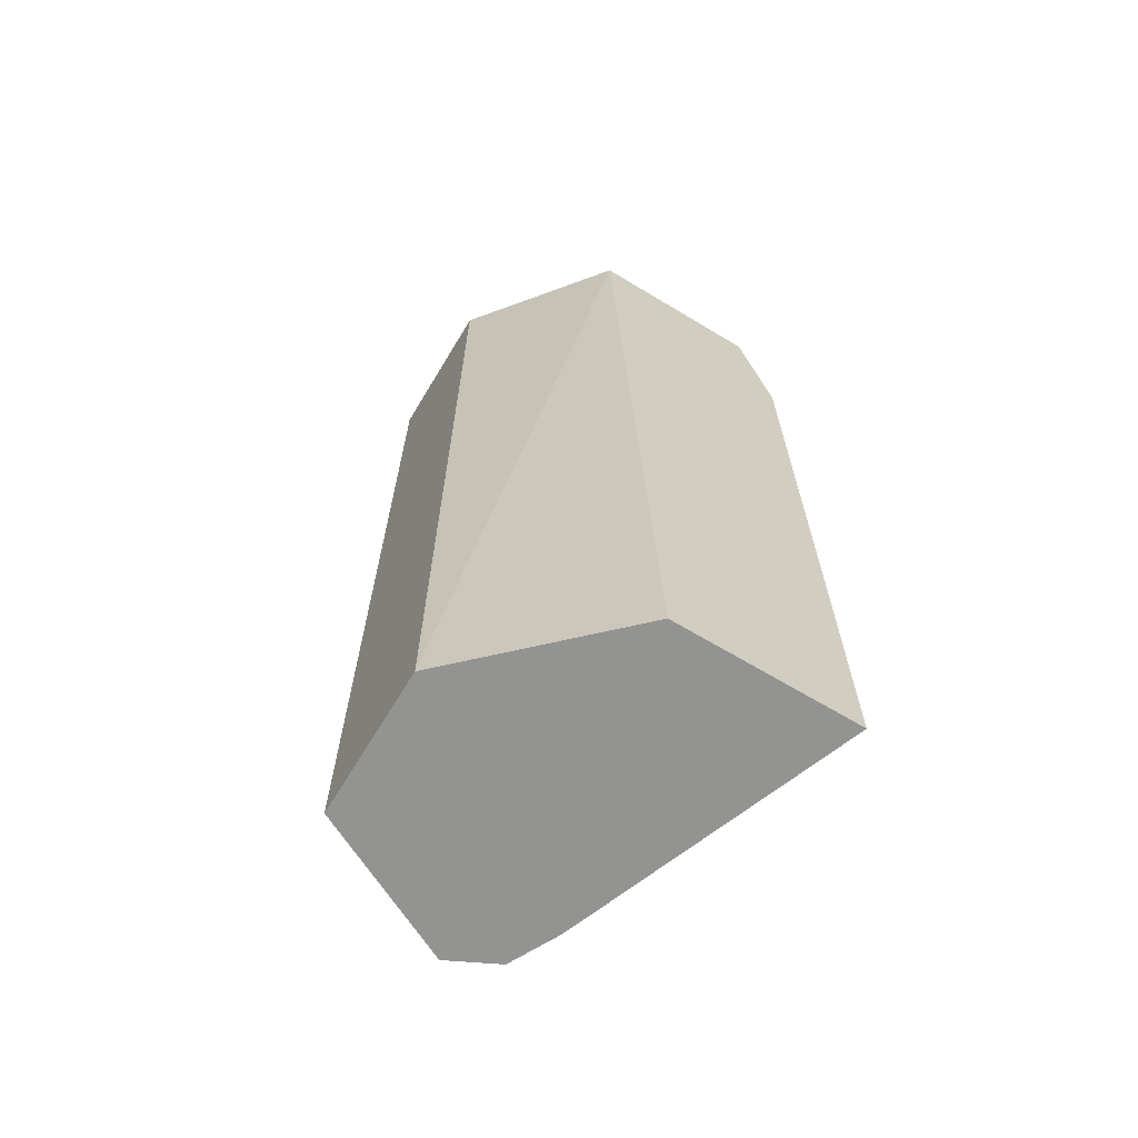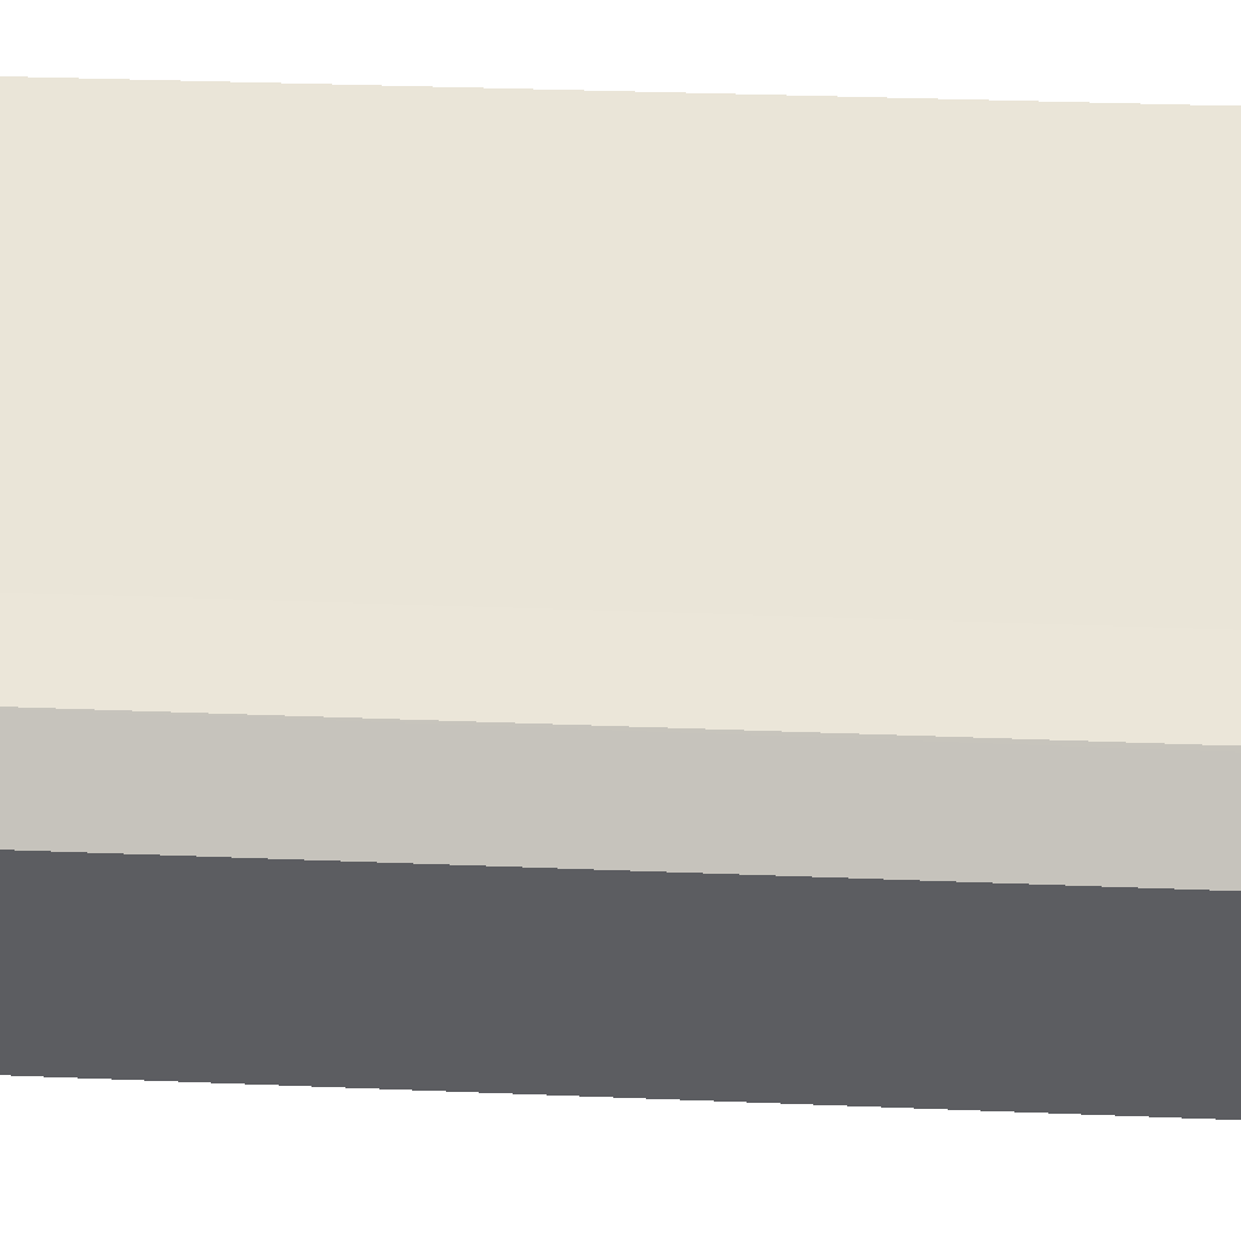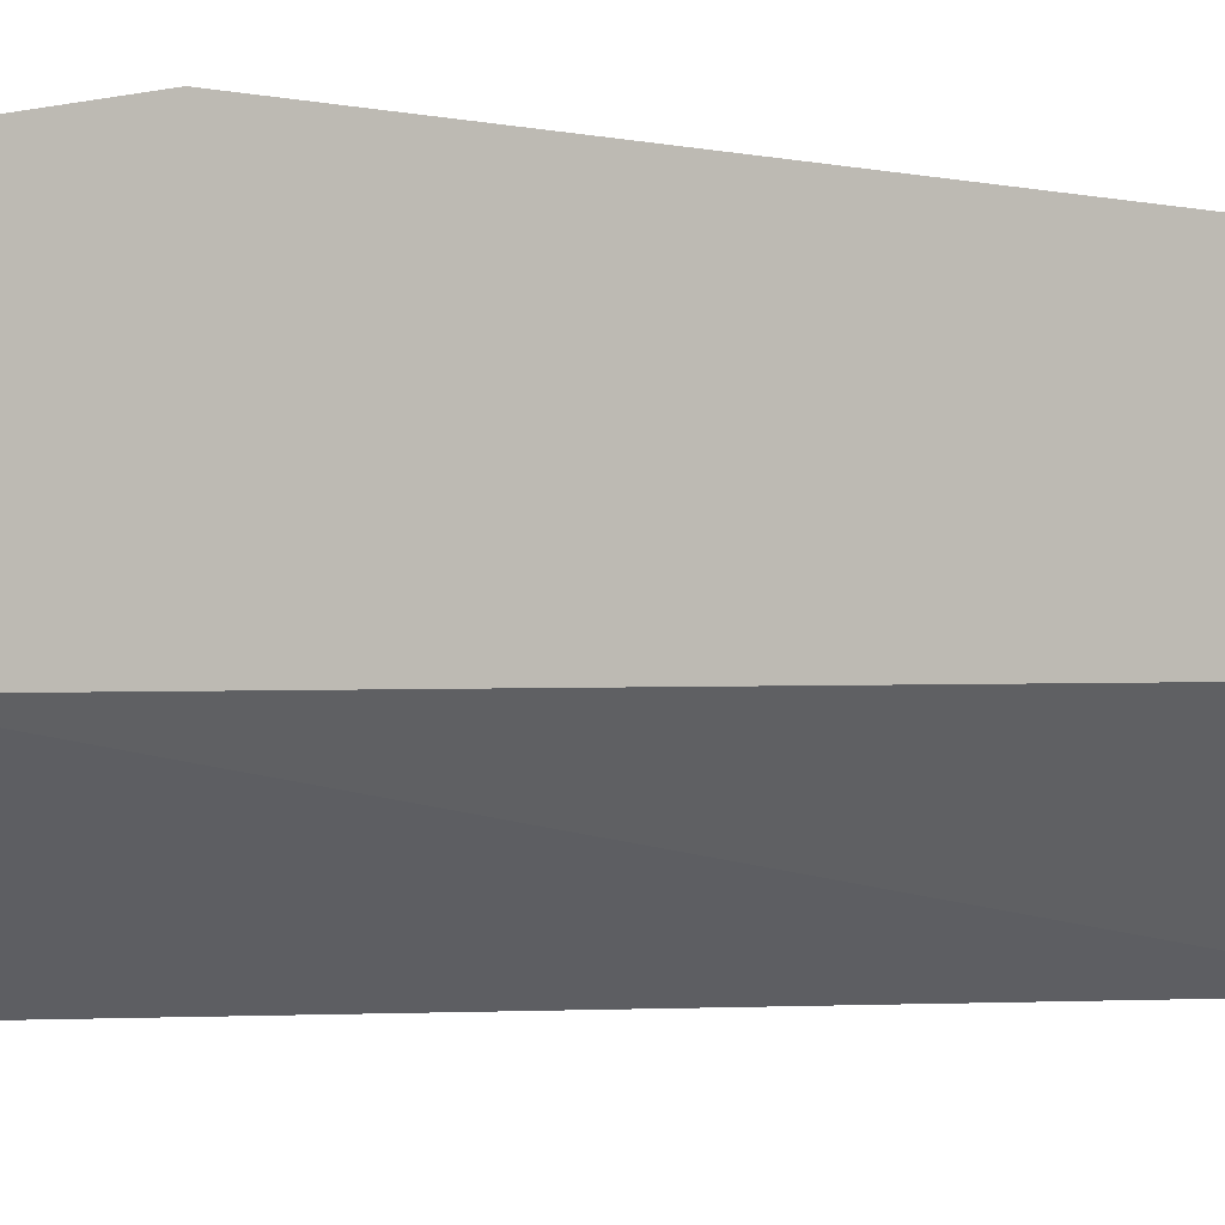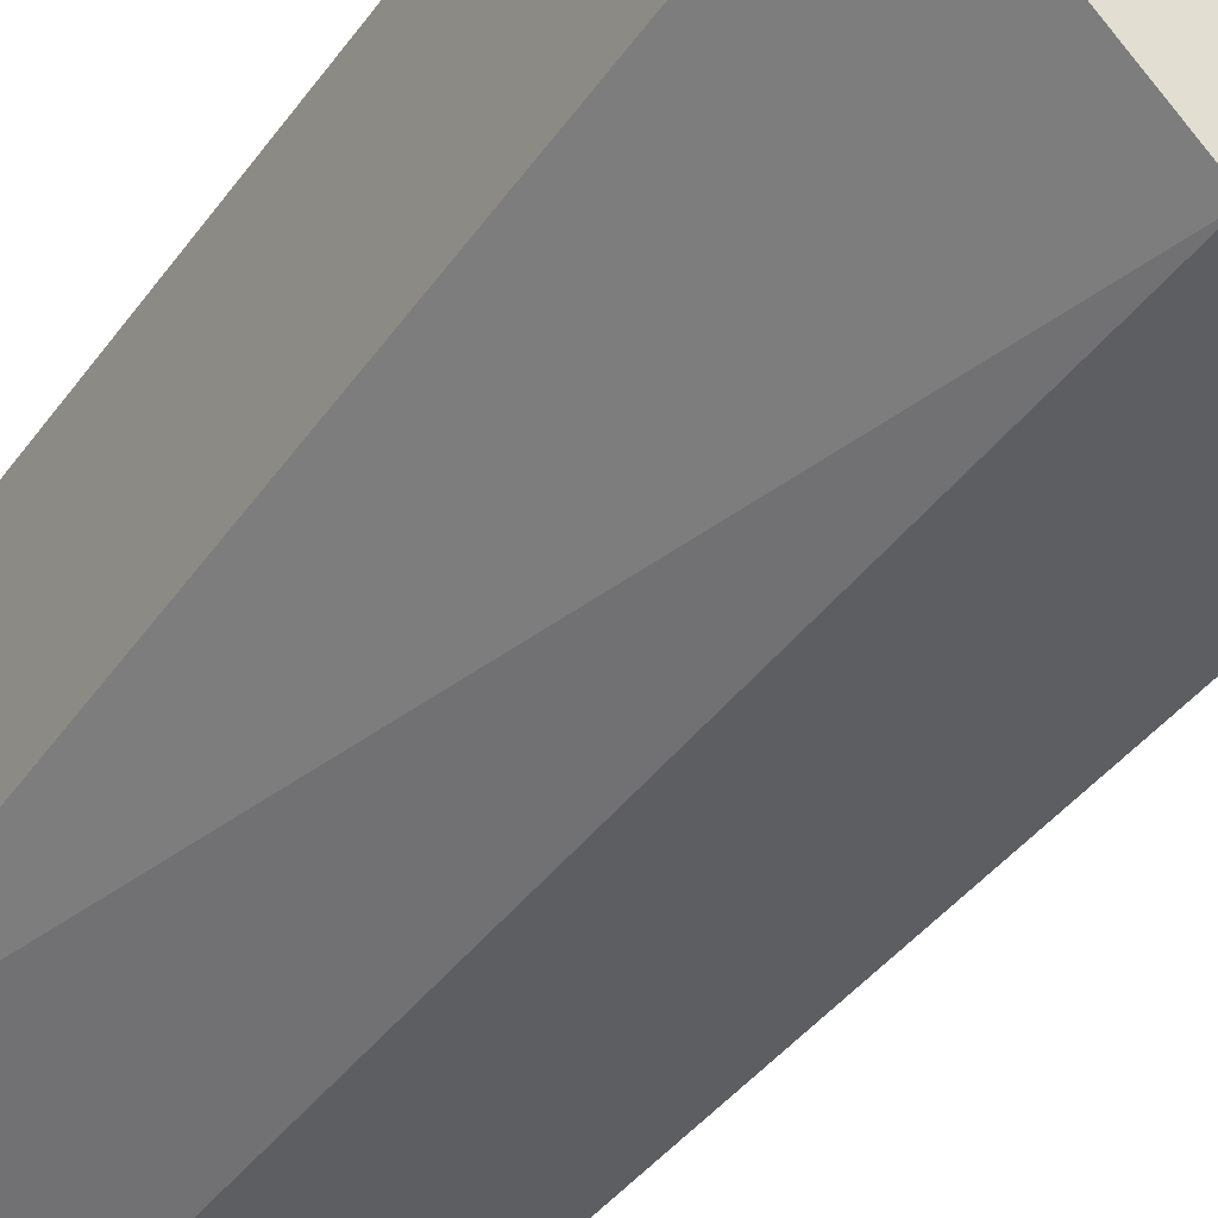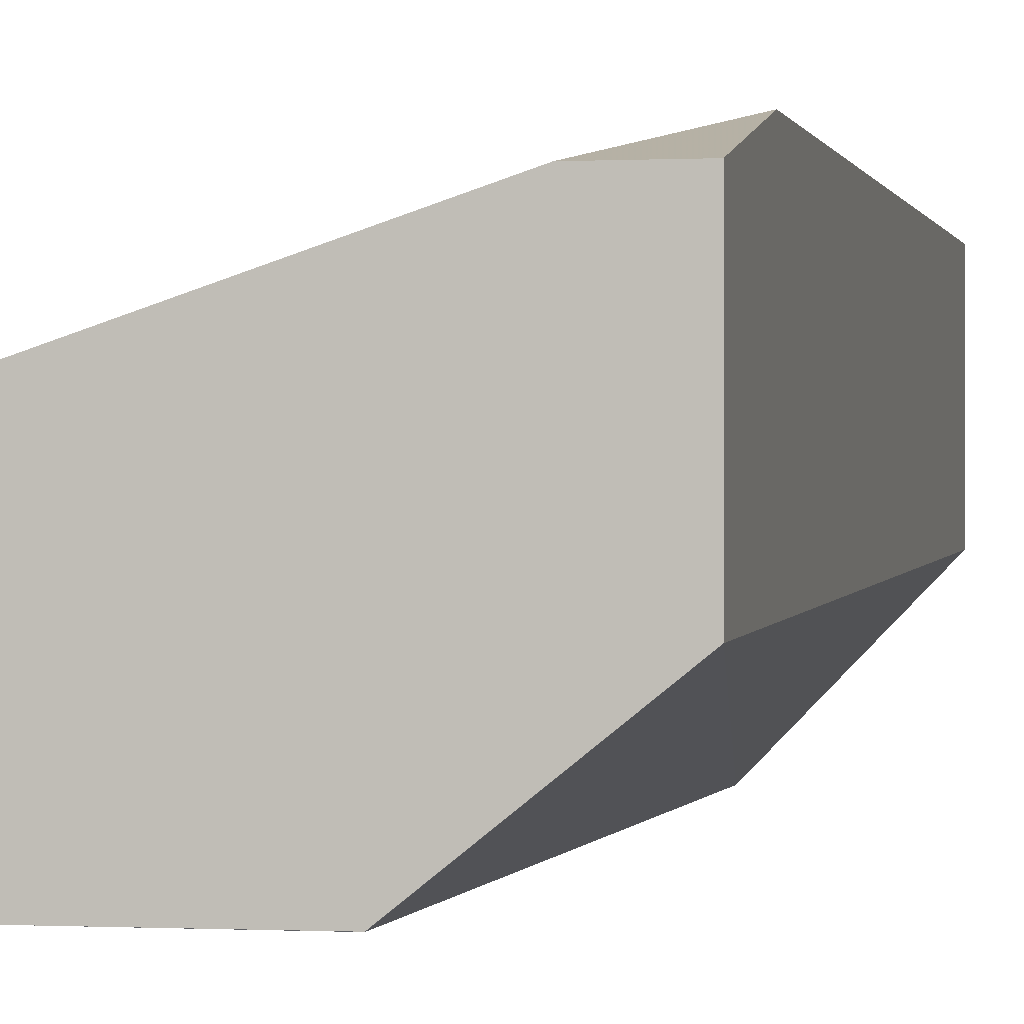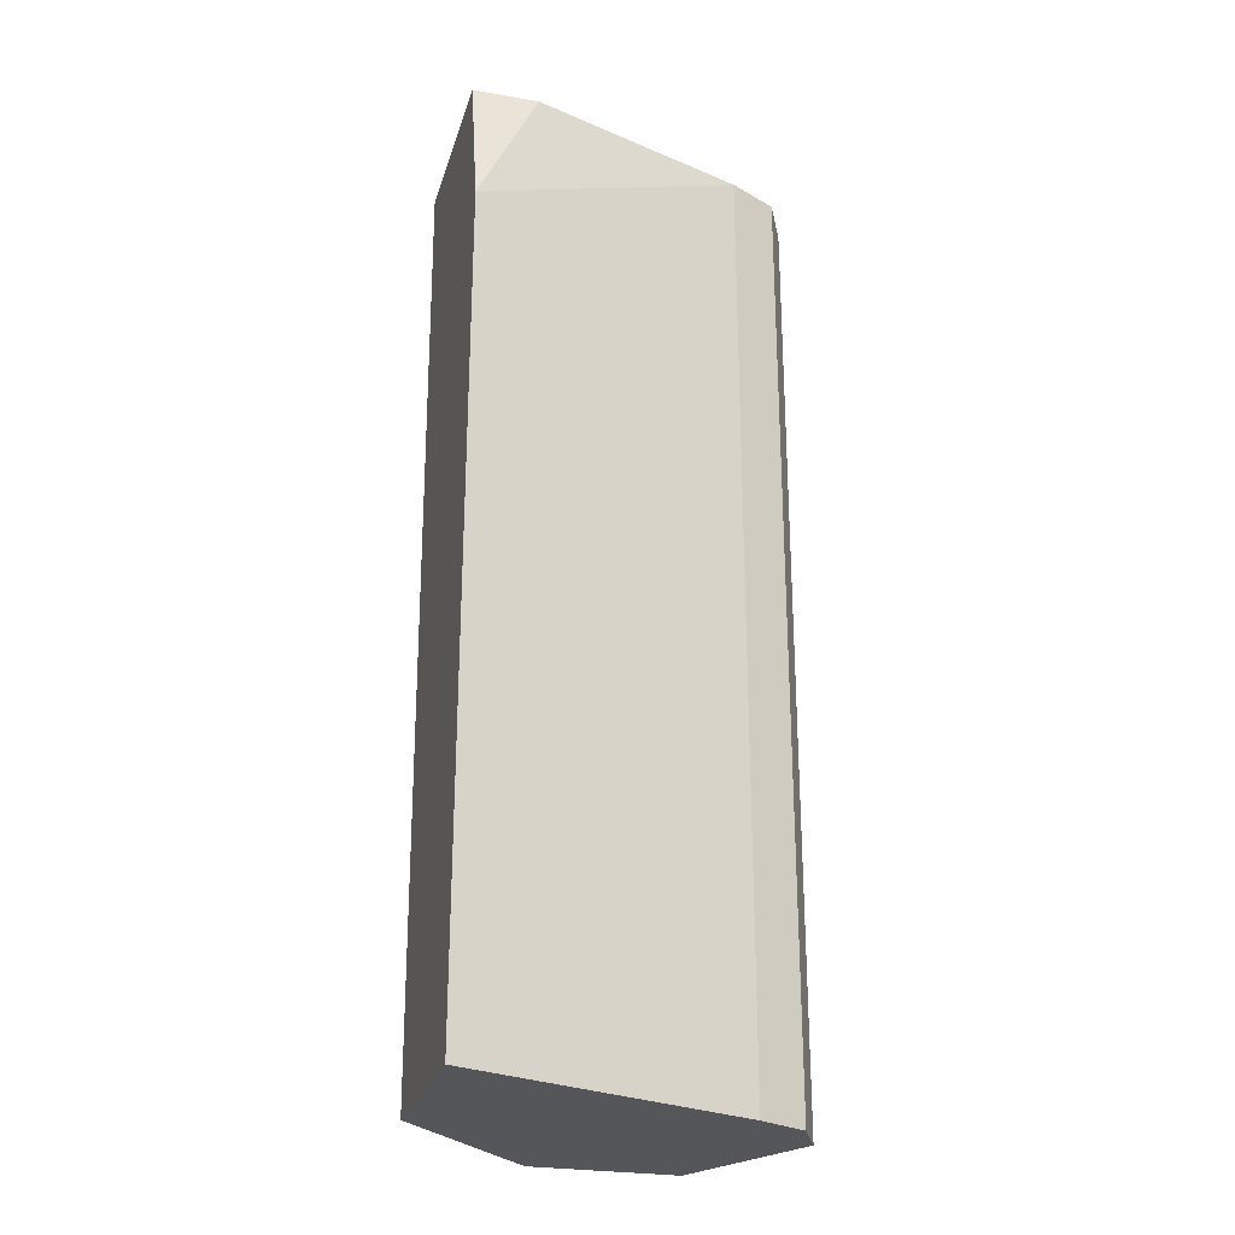
<metadata>
{"format":"obj","ext":"obj","renderer":"f3d","projection":"perspective","resolution":1024,"background":"white","views":[{"elev":-66.6,"azim":58.9,"up":"+Z"},{"elev":26.5,"azim":-86.1,"up":"+Y"},{"elev":-3.3,"azim":51.6,"up":"+Y"},{"elev":-38.0,"azim":148.9,"up":"+Y"},{"elev":-0.3,"azim":11.7,"up":"+Y"},{"elev":-26.1,"azim":164.5,"up":"+Z"}]}
</metadata>
<code>
v -0.4334 0.07158 0.4633
v -0.4653 0.07158 0.4633
v -0.4334 -0.0174 0.4633
v -0.4334 0.08754 0.3937
v -0.5727 0.03579 0.4633
v -0.5011 -0.07158 0.4633
v -0.5011 -0.07166 0.4632
v -0.5011 -0.07166 0.000772
v -0.4334 -0.001942 0.000772
v -0.4334 0.08754 0.000772
v -0.5965 0.02385 0.4633
v -0.5727 0.03579 0.000772
v -0.596 0.0241 0.000772
v -0.5699 -0.07166 0.4633
v -0.5727 -0.07166 0.000772
v -0.5972 0.02249 0.4633
v -0.5965 0.02385 0.000772
v -0.5727 -0.07166 0.4633
v -0.6077 -0.001443 0.000772
v -0.6085 6.17e-06 0.4633
v -0.6082 0.0004892 0.000772
v -0.6074 -0.00202 0.4633
v -0.6085 6.17e-06 0.000772
f 8 12 10
f 7 18 15
f 8 15 19
f 8 19 23
f 8 23 21
f 8 21 17
f 8 17 13
f 8 13 12
f 7 15 8
f 19 20 23
f 11 17 16
f 15 18 19
f 16 17 21
f 16 21 20
f 18 22 19
f 19 22 20
f 20 21 23
f 7 14 18
f 11 13 17
f 6 14 7
f 8 10 9
f 5 12 13
f 5 13 11
f 1 2 5
f 1 5 11
f 1 11 16
f 1 16 20
f 1 22 18
f 1 18 14
f 1 14 6
f 1 6 3
f 1 20 22
f 1 9 10
f 1 10 4
f 1 4 2
f 2 4 5
f 3 6 7
f 3 7 8
f 3 8 9
f 4 10 12
f 1 3 9
f 4 12 5

</code>
